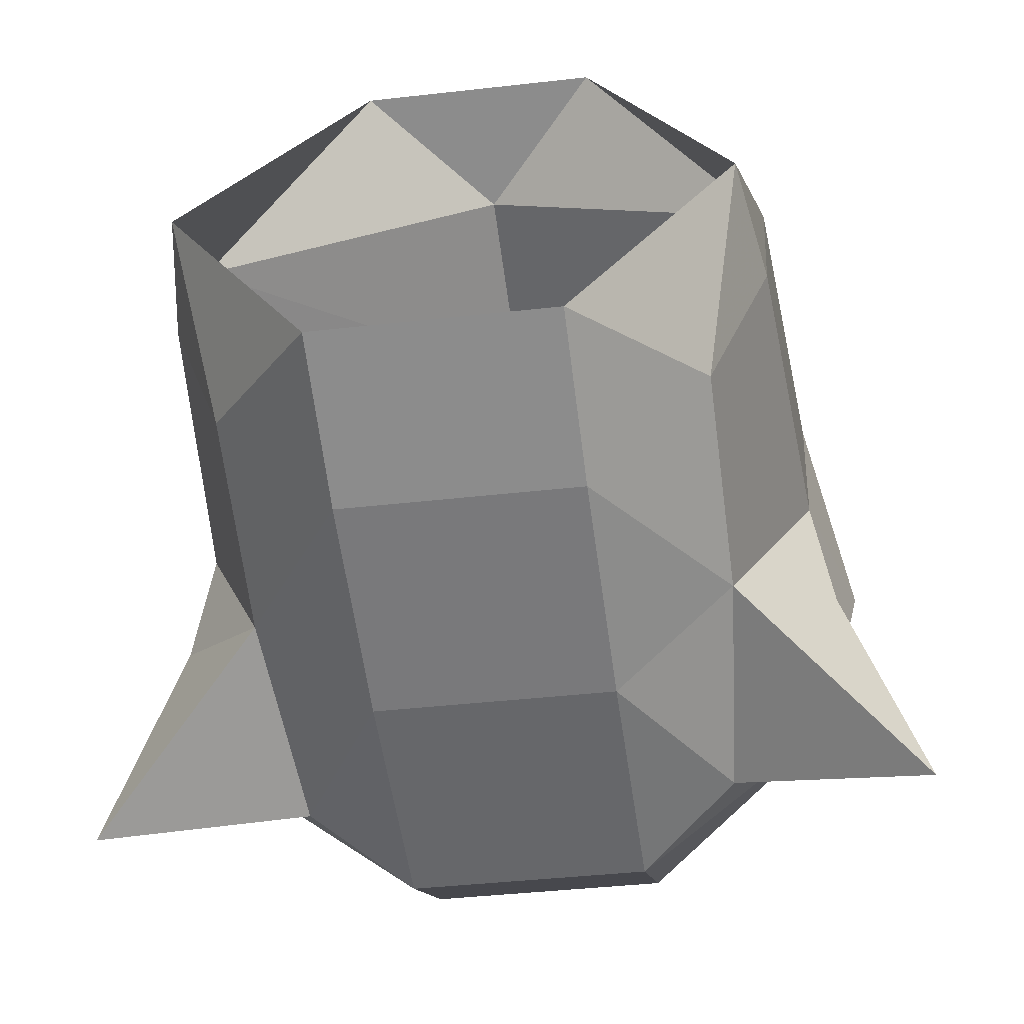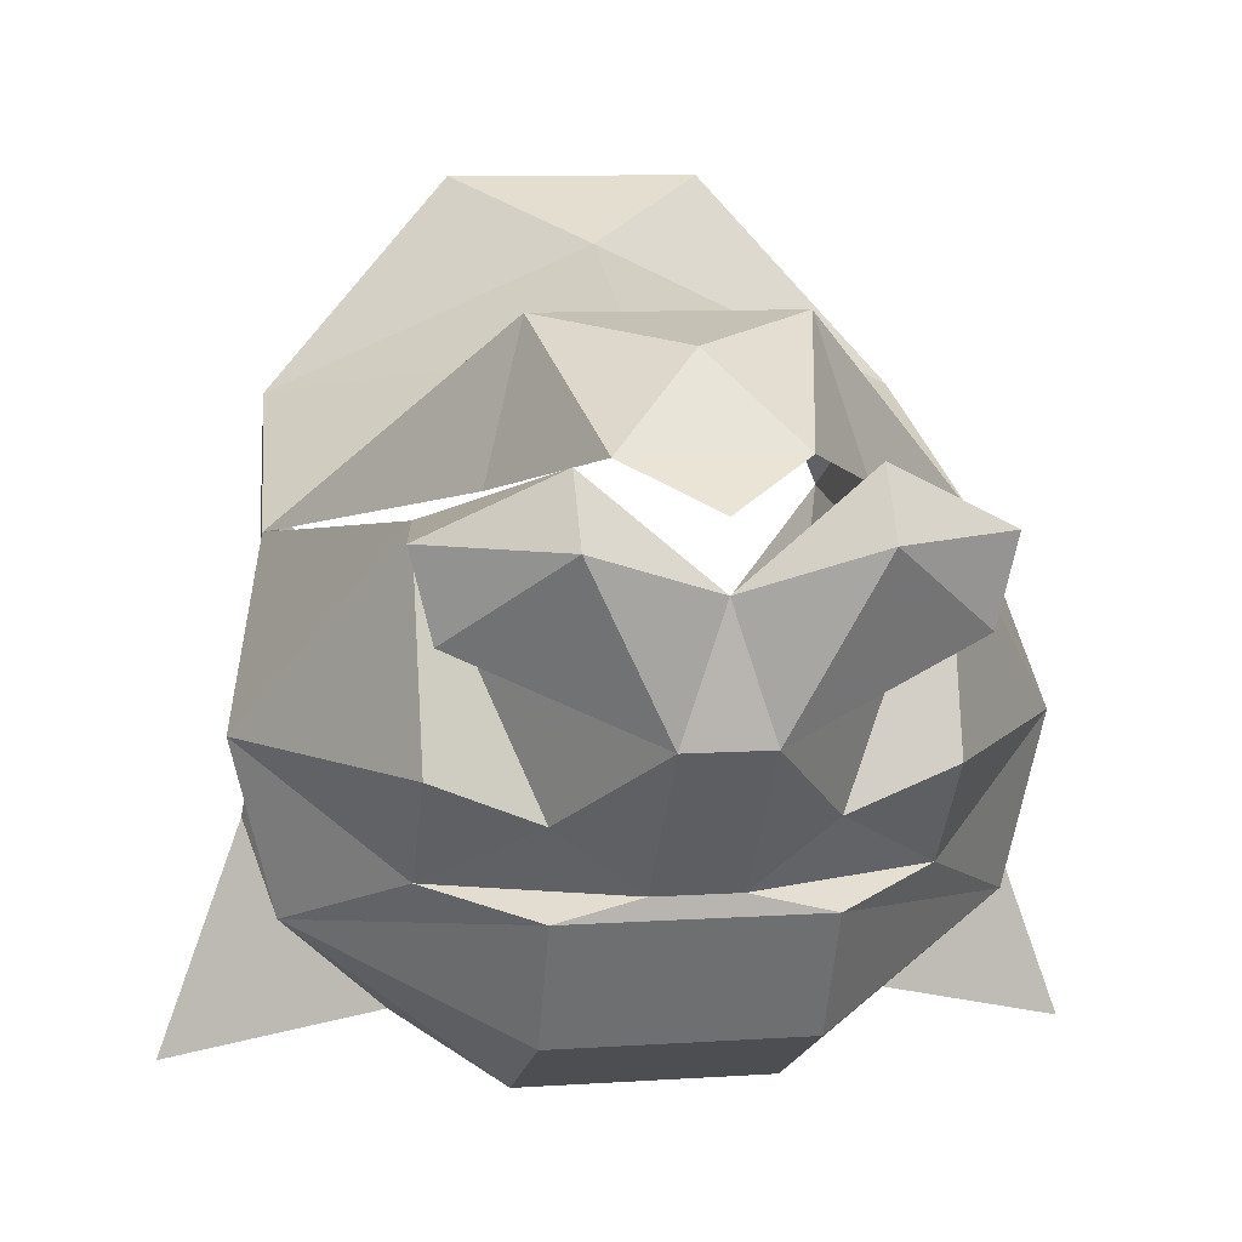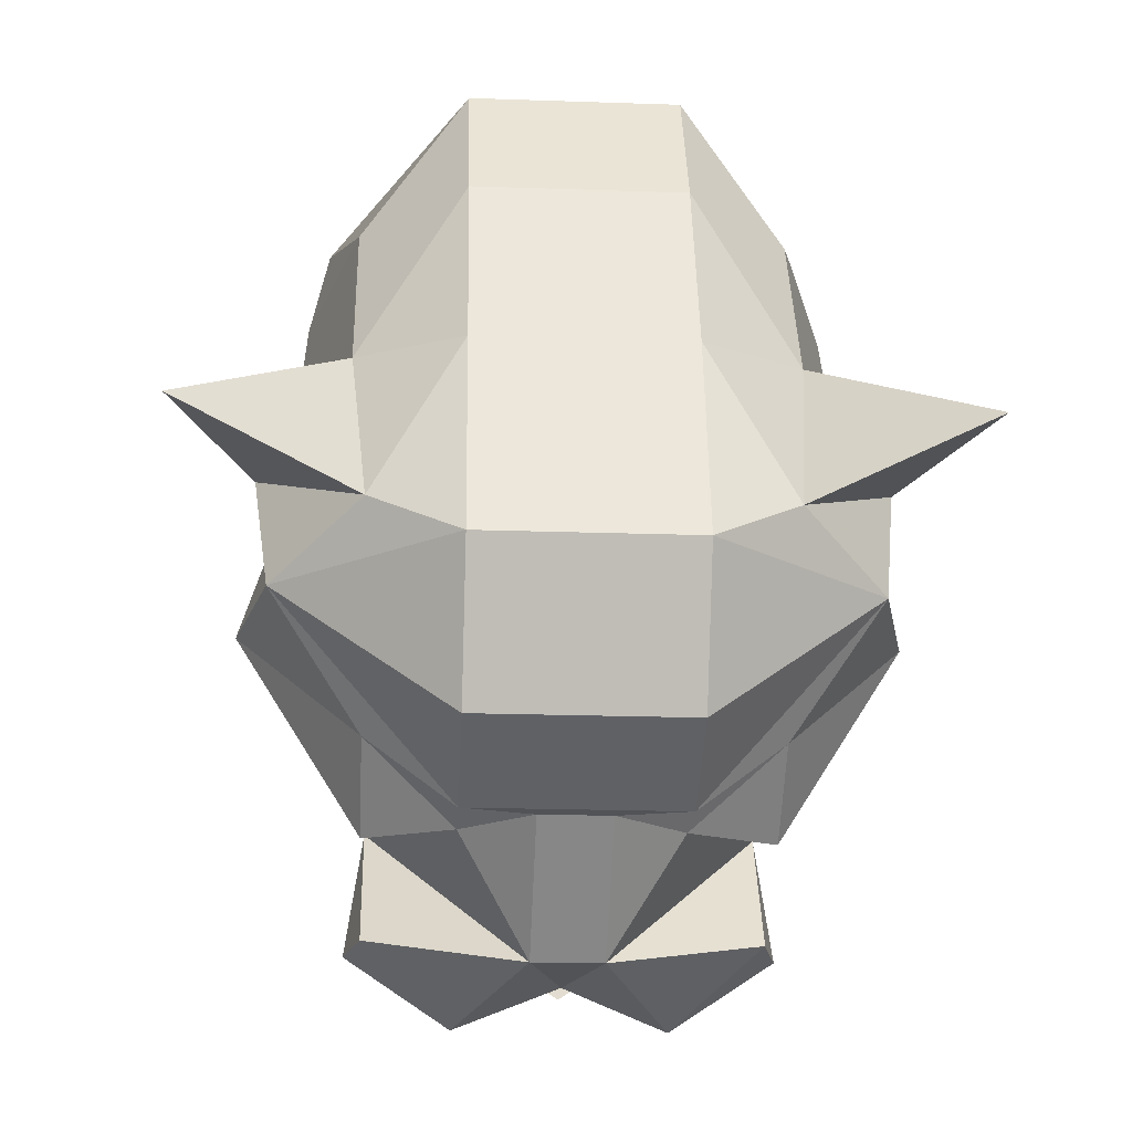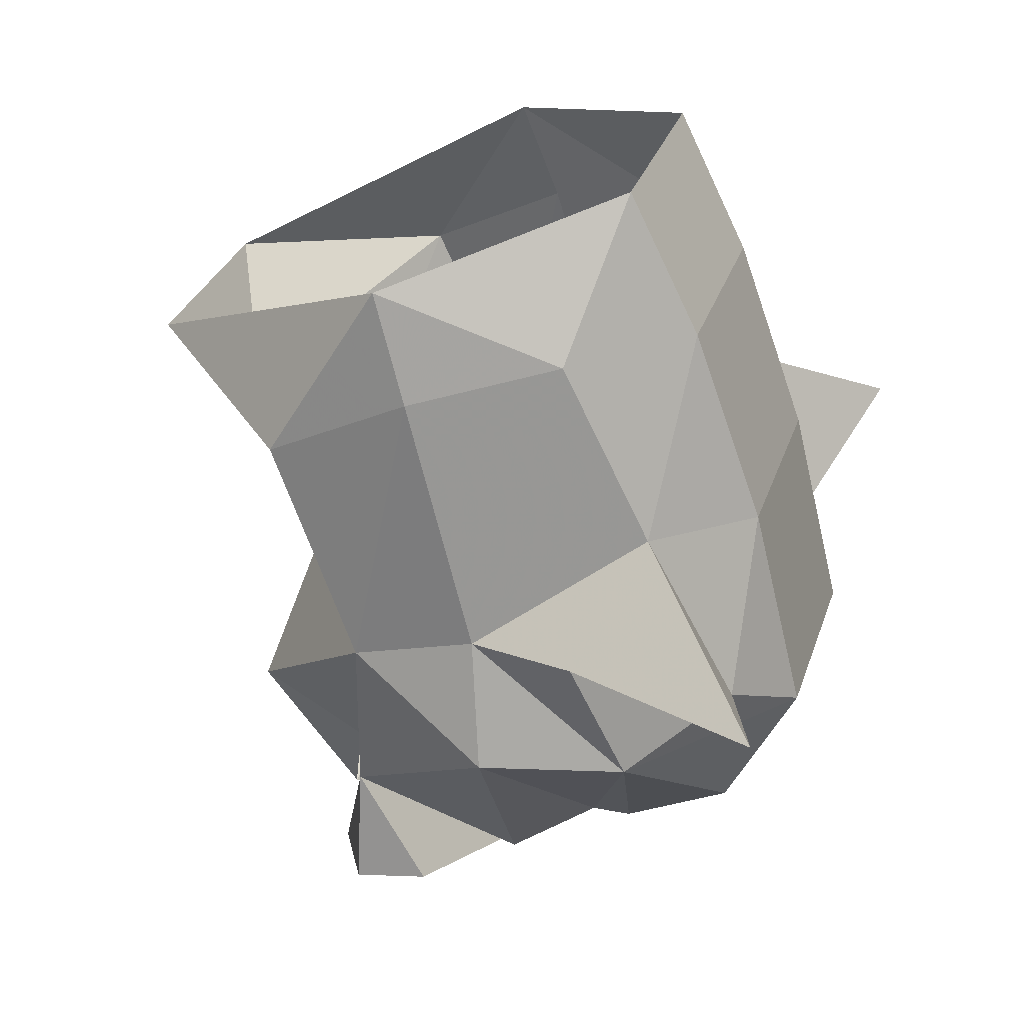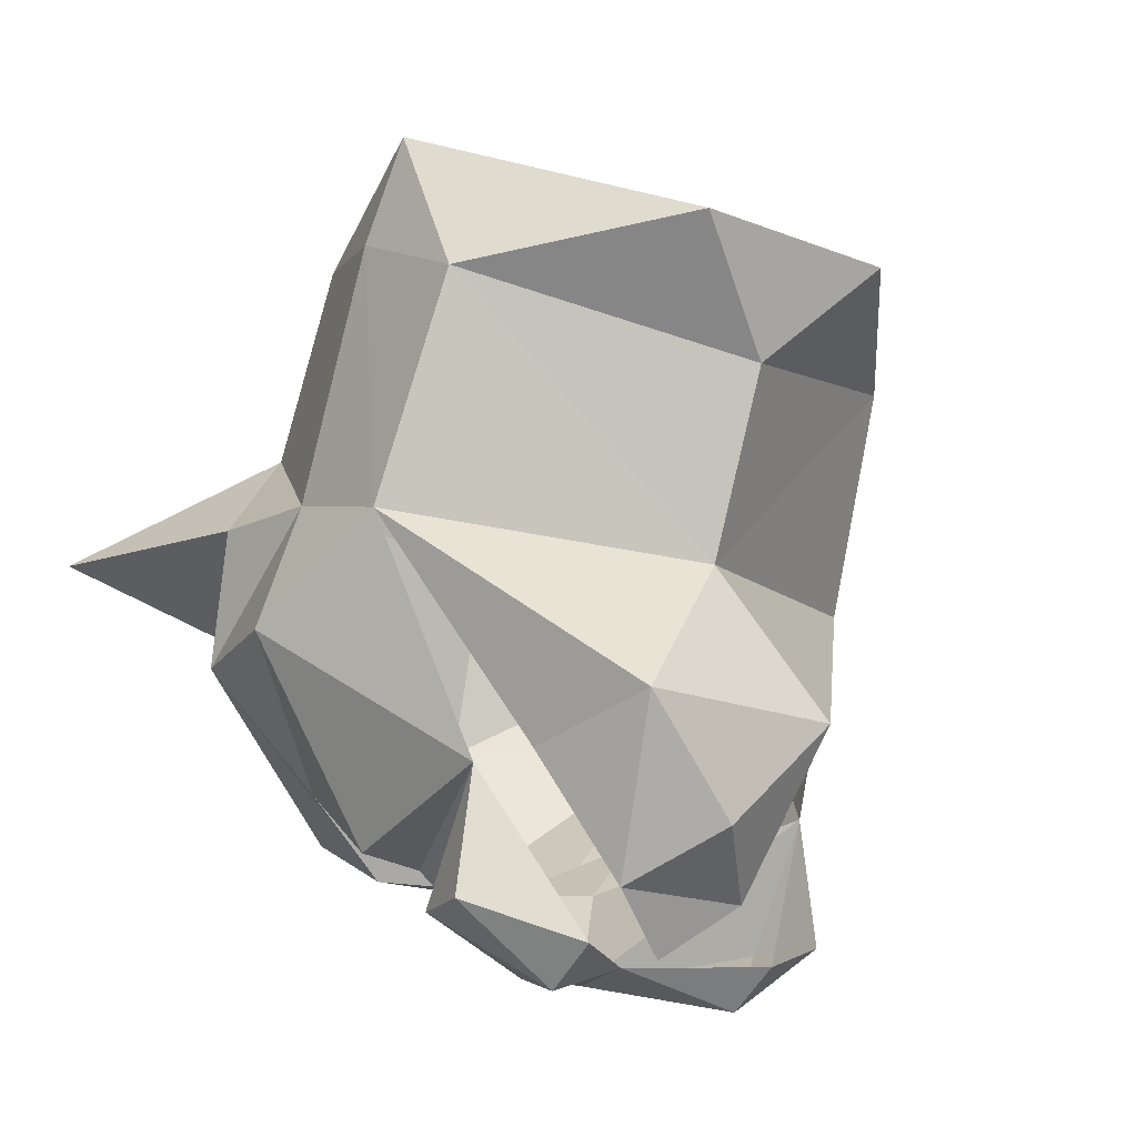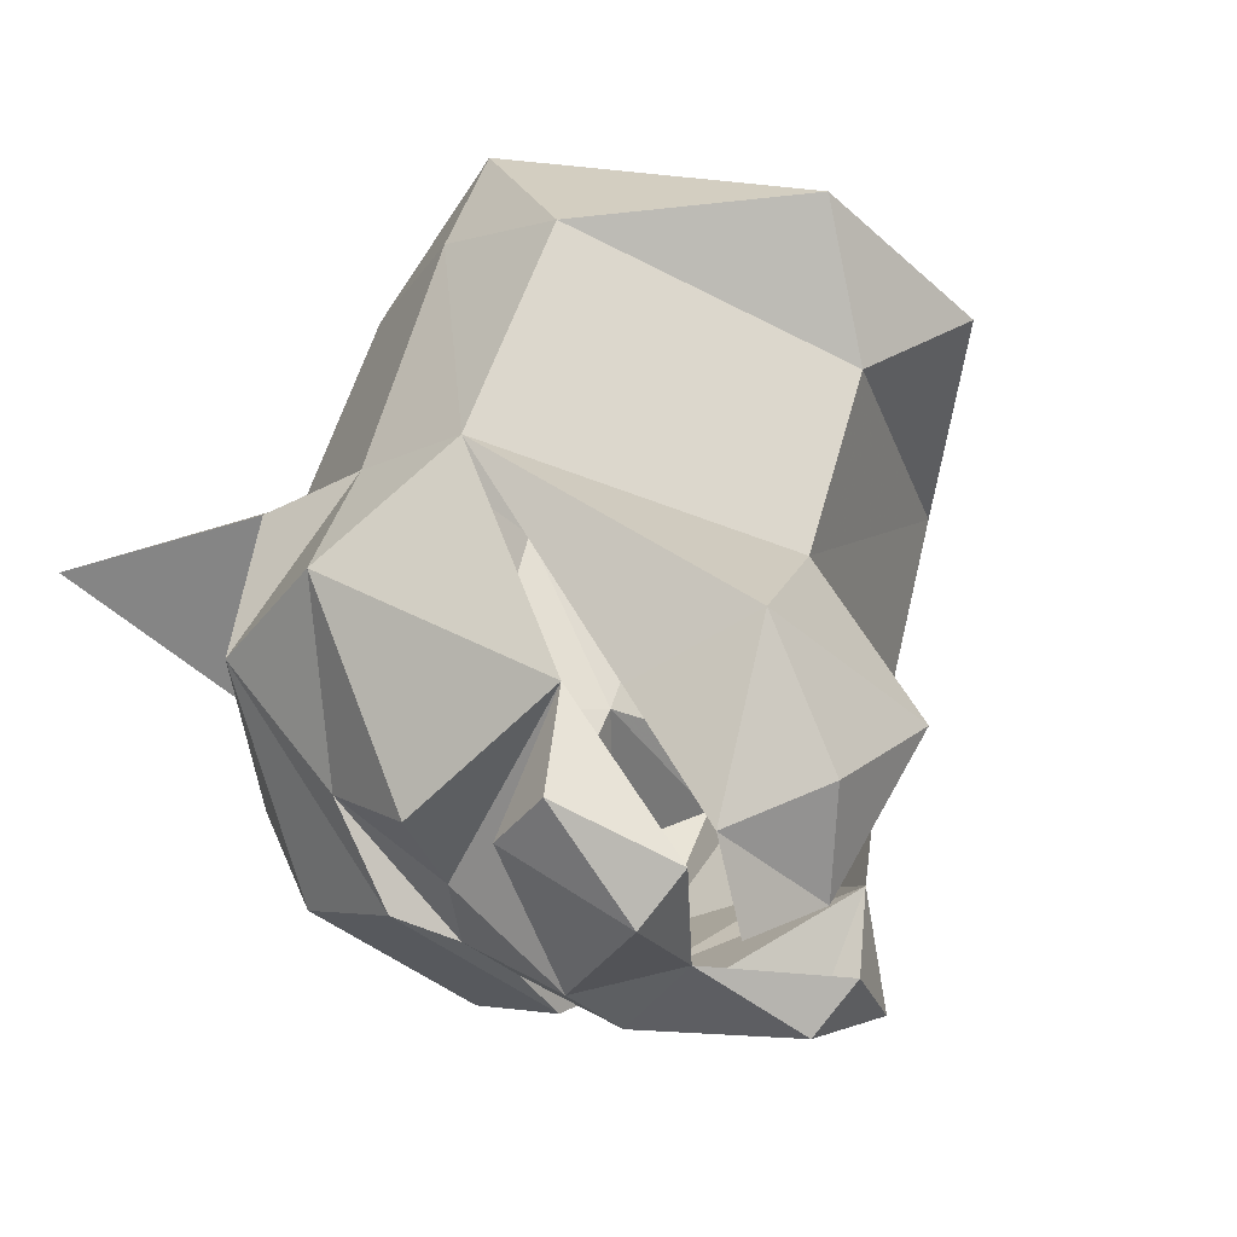
<metadata>
{"format":"obj","ext":"obj","renderer":"f3d","projection":"perspective","resolution":1024,"background":"white","views":[{"elev":-38.4,"azim":8.3,"up":"+Y"},{"elev":8.9,"azim":169.7,"up":"+Y"},{"elev":-21.7,"azim":-3.4,"up":"+Z"},{"elev":31.0,"azim":-73.1,"up":"+Z"},{"elev":-17.9,"azim":142.5,"up":"+Z"},{"elev":-39.6,"azim":132.2,"up":"+Z"}]}
</metadata>
<code>
o npc/cat/0
v 6 -65 -92
v -6 -65 -92
v 0 -67 -84
v 16 -75 -82
v 8 -72 -94
v 4 -70 -101
v 0 -66 -98
v -4 -70 -101
v -8 -72 -94
v -16 -75 -82
v -15 -70 -70
v 0 -63 -74
v 15 -70 -70
v 15 -78 -66
v 16 -82 -80
v 18 -83 -87
v 11 -73 -95
v 11 -83 -98
v 6 -85 -98
v 2 -81 -104
v 11 -77 -102
v 12 -73 -102
v 6 -70 -104
v 6 -73 -106
v 0 -75 -104
v -2 -81 -104
v -6 -73 -106
v -6 -70 -104
v -12 -73 -102
v -11 -73 -95
v -11 -77 -102
v -6 -85 -98
v -11 -83 -98
v -18 -83 -87
v -16 -82 -80
v -15 -78 -66
v -14 -76 -60
v -6 -60 -68
v 6 -60 -68
v 14 -76 -60
v 12 -86 -64
v 12 -91 -74
v 17 -88 -80
v 16 -91 -87
v 11 -88 -94
v 2 -88 -98
v 0 -88 -98
v -2 -88 -98
v -11 -88 -94
v -16 -91 -87
v -17 -88 -80
v -12 -91 -74
v -12 -86 -64
v -6 -88 -56
v -6 -92 -64
v 6 -92 -64
v 6 -88 -56
v 0 -72 -104
v 21 -99 -80
v 11 -96 -84
v 6 -96 -75
v 6 -99 -87
v -21 -99 -80
v -11 -96 -84
v -6 -99 -87
v -6 -96 -75
v -6 -95 -95
v -6 -89 -98
v 6 -95 -95
v 6 -89 -98
f 1 2 3
f 1 3 4
f 1 4 5
f 1 5 6
f 1 6 7
f 1 7 2
f 2 7 8
f 2 8 9
f 2 9 10
f 2 10 3
f 3 10 11
f 3 11 12
f 3 12 13
f 3 13 4
f 4 13 14
f 4 14 15
f 4 15 16
f 4 16 17
f 17 16 18
f 17 18 19
f 17 19 20
f 17 20 21
f 17 21 22
f 17 22 23
f 23 22 24
f 23 24 25
f 25 24 20
f 25 20 26
f 25 26 27
f 25 27 28
f 28 27 29
f 28 29 30
f 30 29 31
f 30 31 26
f 30 26 32
f 30 32 33
f 30 33 34
f 30 34 10
f 10 34 35
f 10 35 36
f 10 36 11
f 11 36 37
f 11 37 38
f 11 38 12
f 12 38 39
f 12 39 13
f 13 39 40
f 13 40 14
f 14 40 41
f 14 41 42
f 14 42 15
f 15 42 43
f 15 43 44
f 15 44 16
f 16 44 45
f 16 45 18
f 18 45 19
f 19 45 46
f 19 46 20
f 20 46 47
f 20 47 26
f 26 47 48
f 26 48 32
f 32 48 49
f 32 49 33
f 33 49 34
f 34 49 50
f 34 50 35
f 35 50 51
f 35 51 52
f 35 52 36
f 36 52 53
f 36 53 37
f 37 53 54
f 54 53 55
f 54 55 56
f 54 56 57
f 57 56 41
f 57 41 40
f 7 6 8
f 8 6 58
f 22 21 24
f 24 21 20
f 27 31 29
f 31 27 26
f 59 60 43
f 59 43 42
f 59 42 60
f 60 42 61
f 60 61 62
f 60 62 44
f 60 44 43
f 63 64 52
f 63 52 51
f 63 51 64
f 64 51 50
f 64 50 65
f 64 65 66
f 64 66 52
f 52 66 55
f 52 55 53
f 55 66 61
f 55 61 56
f 56 61 42
f 56 42 41
f 65 50 67
f 65 67 62
f 65 62 61
f 65 61 66
f 48 68 49
f 49 68 50
f 50 68 67
f 67 68 69
f 67 69 62
f 62 69 44
f 44 69 70
f 44 70 45
f 45 70 46
f 46 70 47
f 47 70 68
f 47 68 48
f 69 68 70

</code>
